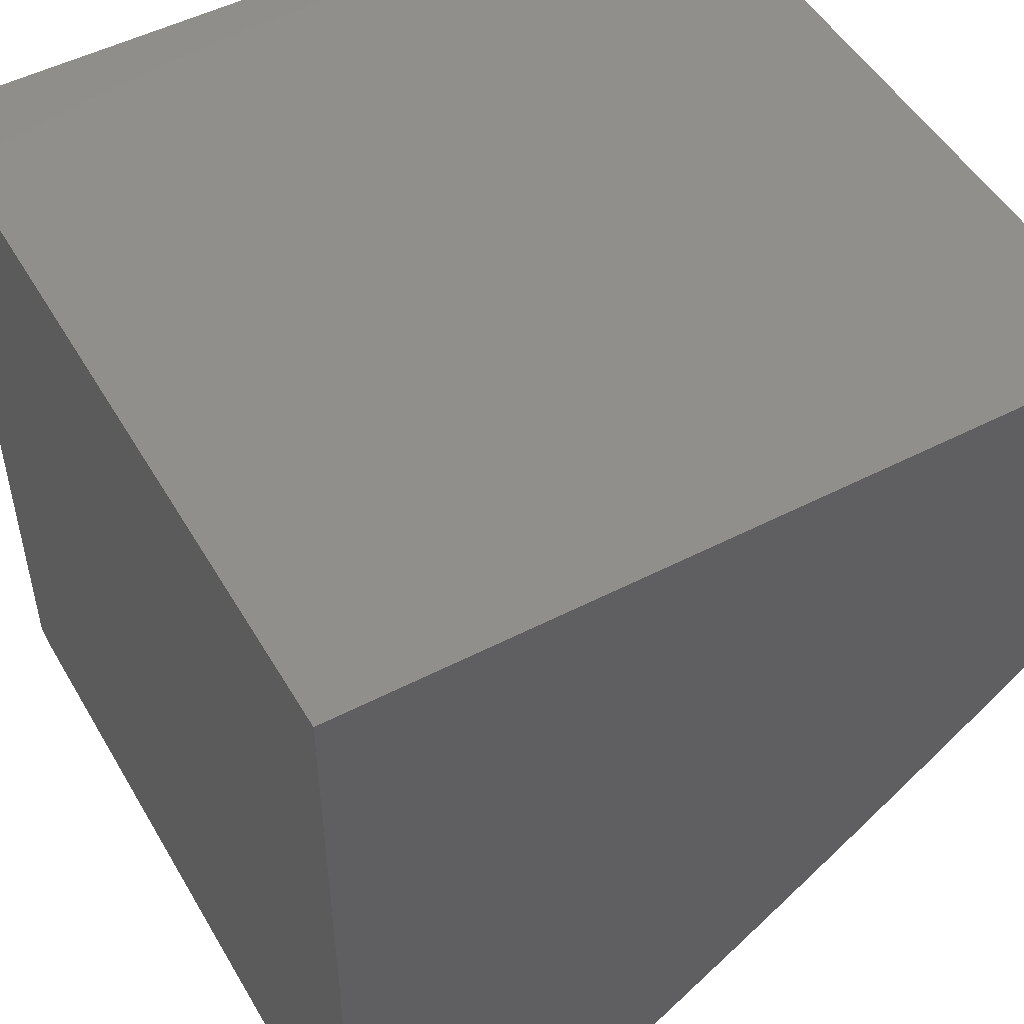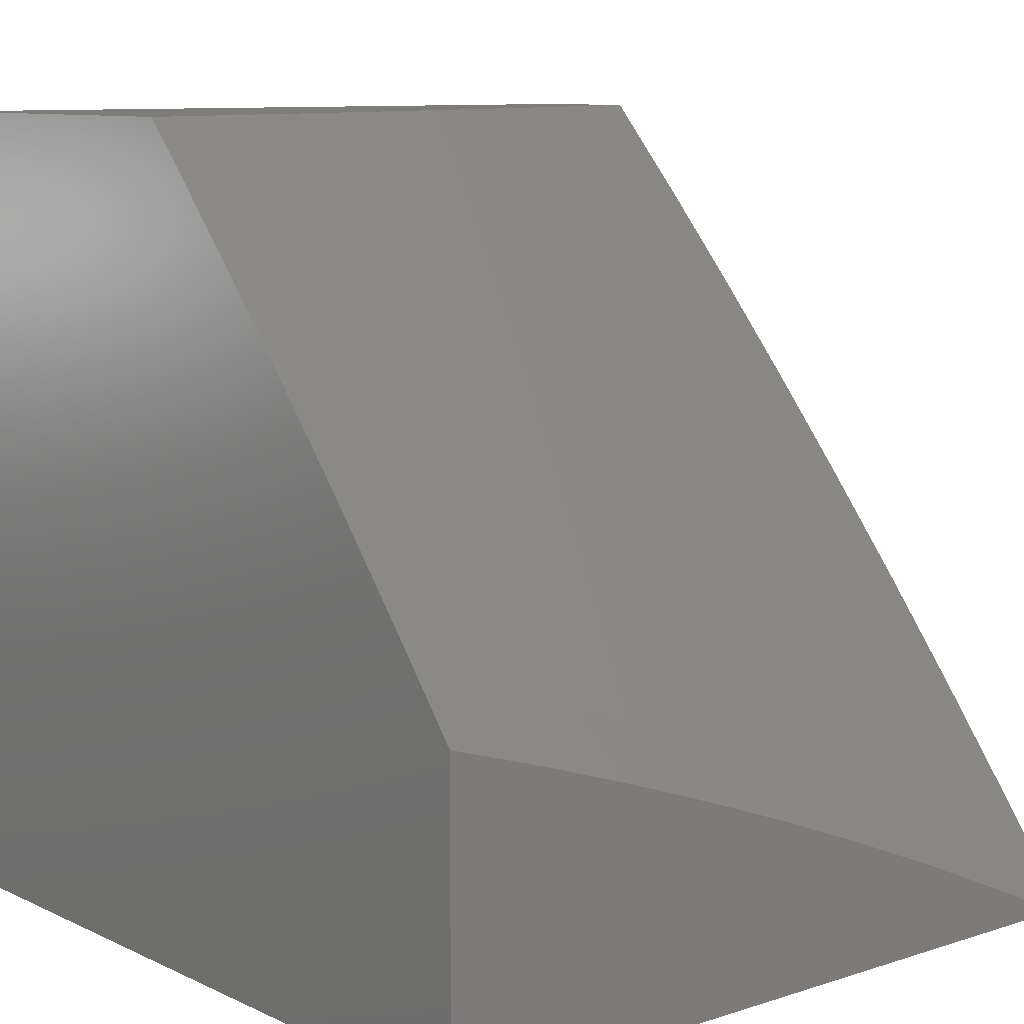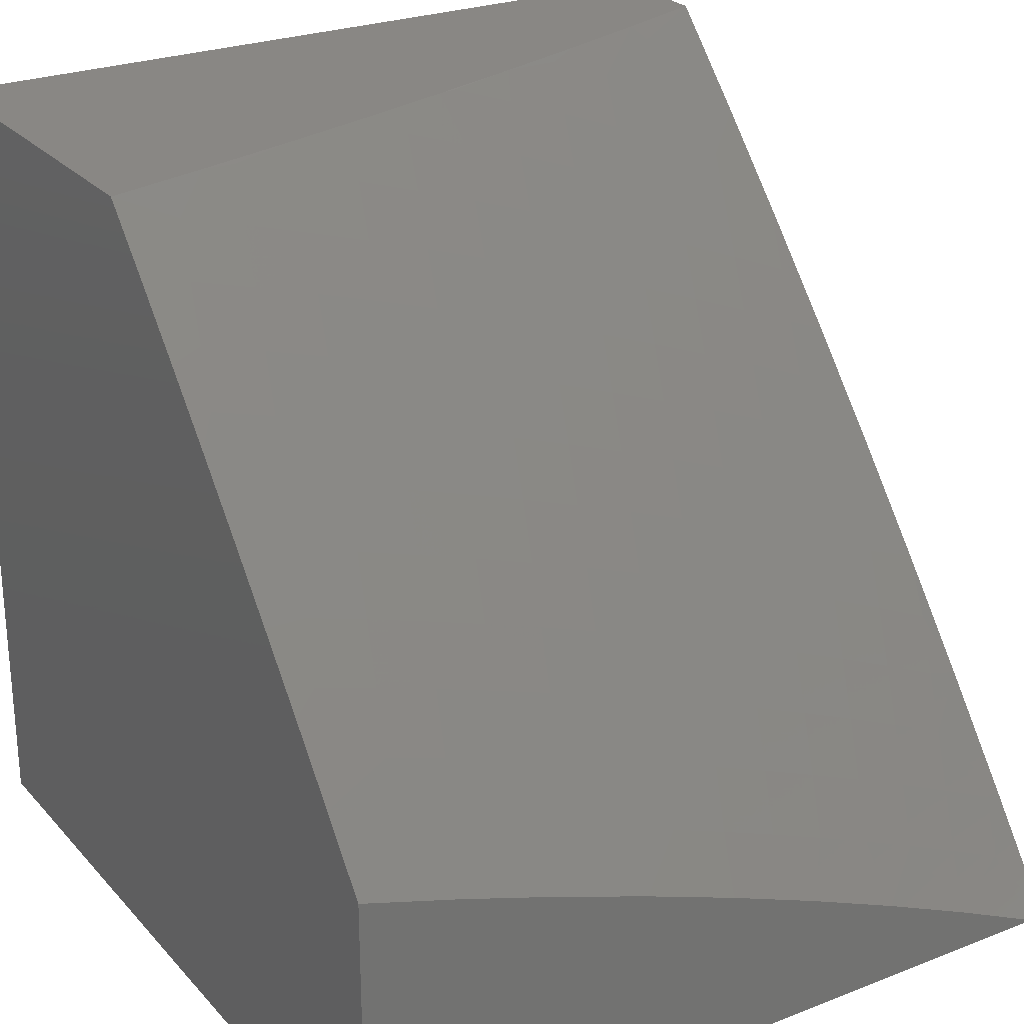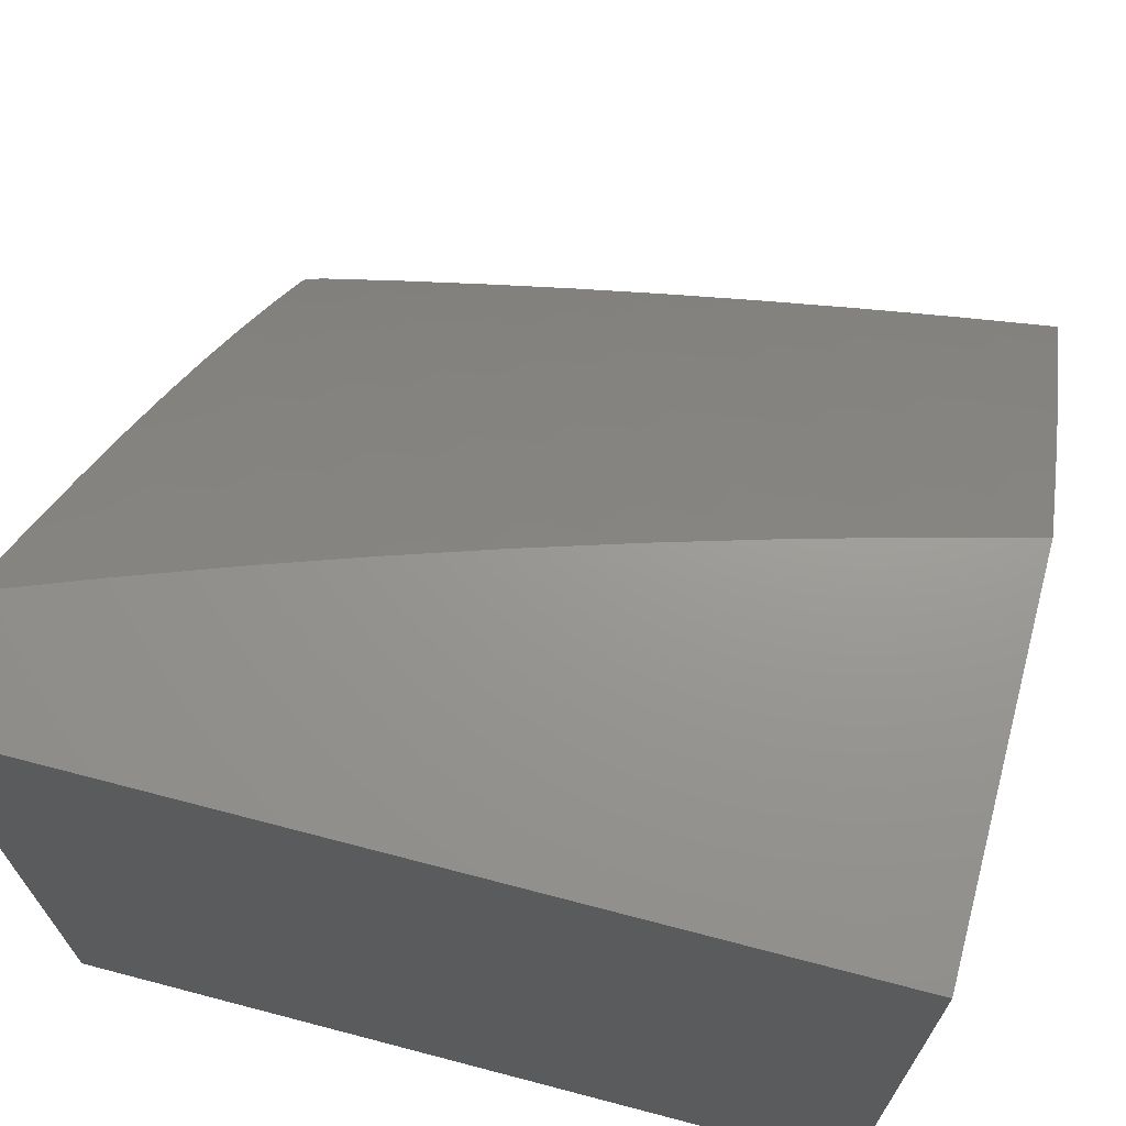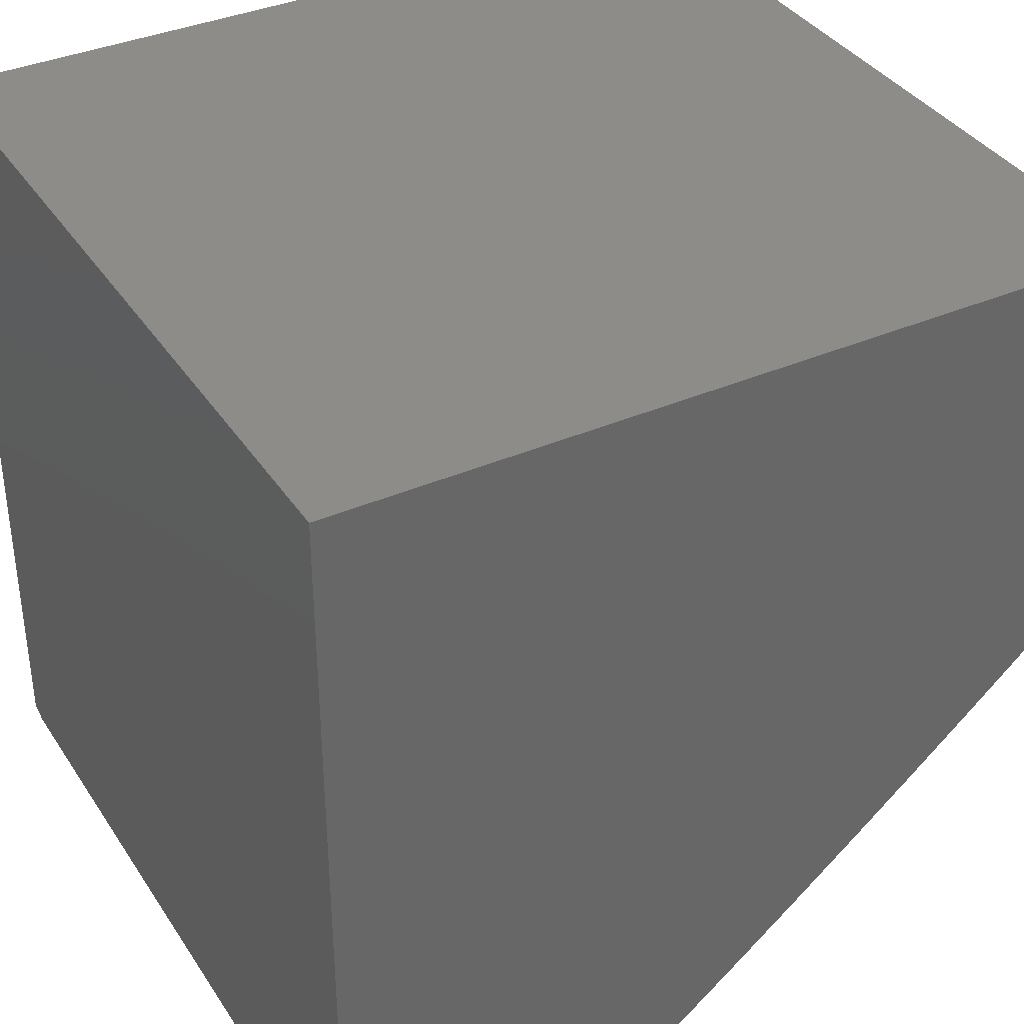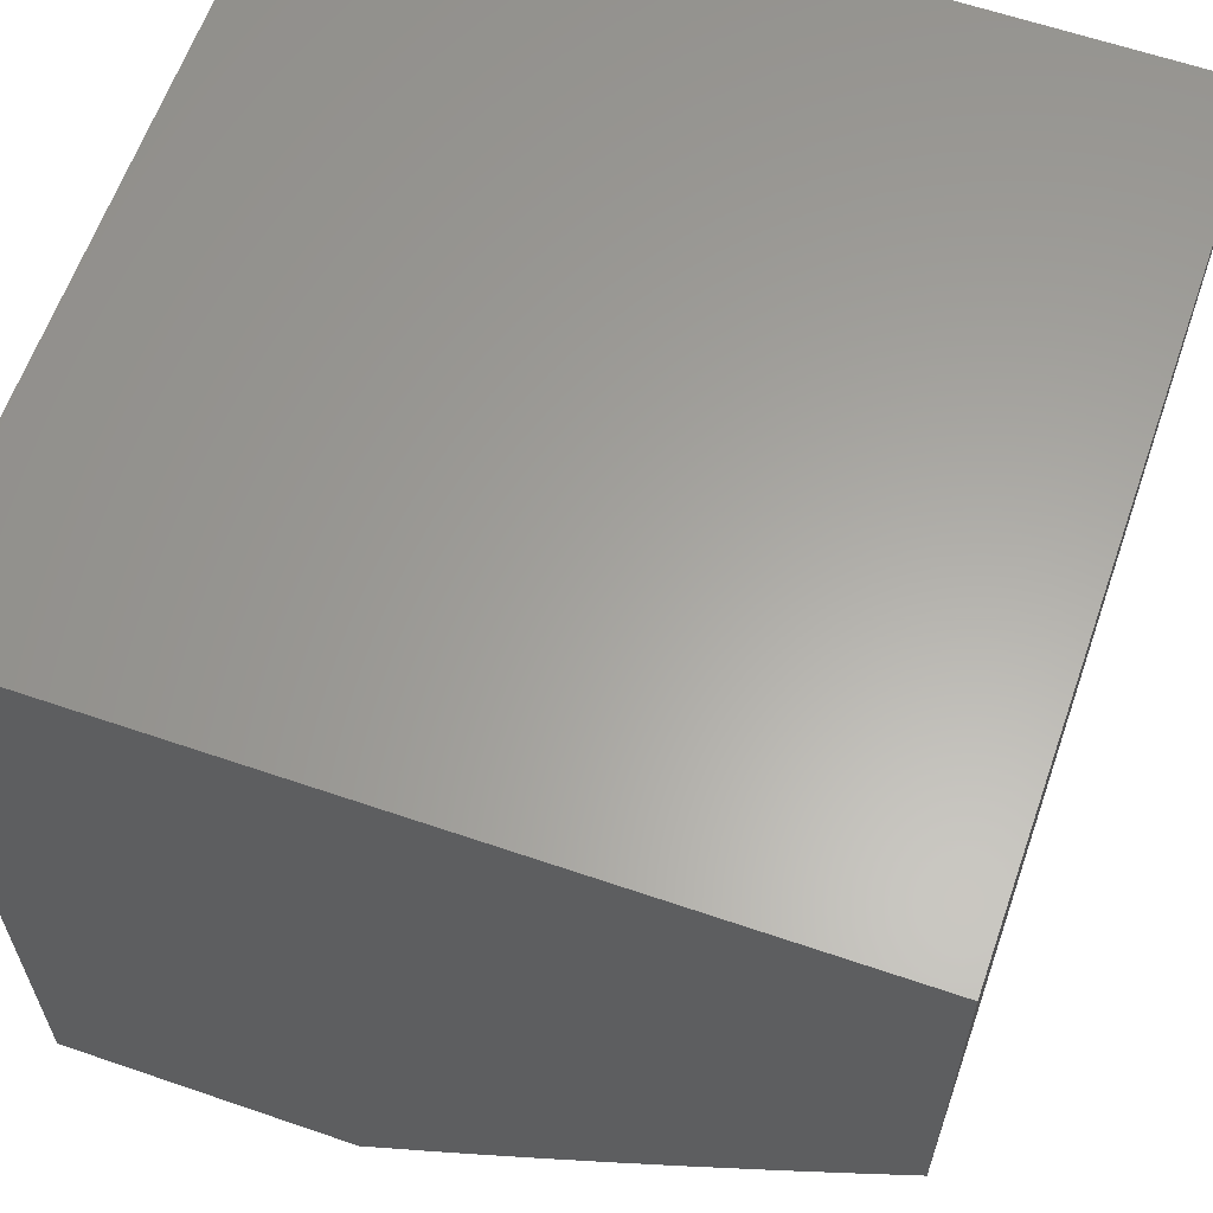
<metadata>
{"format":"stl","ext":"stl","renderer":"f3d","projection":"perspective","resolution":1024,"background":"white","views":[{"elev":50.3,"azim":60.5,"up":"+Z"},{"elev":9.6,"azim":140.1,"up":"+Y"},{"elev":25.8,"azim":148.2,"up":"+Y"},{"elev":69.7,"azim":14.7,"up":"+Y"},{"elev":37.0,"azim":60.7,"up":"+Z"},{"elev":62.0,"azim":109.2,"up":"+Z"}]}
</metadata>
<code>
# stl→obj: 198 verts, 392 faces
v -2 6.456 -8.936
v -2 6.375 -9
v -2.073 6.416 -8.95
v -2.125 6.336 -9
v -2.147 6.393 -8.95
v -2.221 6.369 -8.95
v -2.241 6.425 -8.9
v -2.315 6.4 -8.9
v -2.335 6.456 -8.849
v -2.41 6.43 -8.849
v -2.431 6.485 -8.797
v -2.506 6.458 -8.797
v -2.527 6.513 -8.746
v -2.603 6.484 -8.746
v -2.625 6.538 -8.693
v -2.702 6.509 -8.693
v -2.724 6.562 -8.641
v -2.801 6.532 -8.641
v -2.824 6.585 -8.588
v -2.901 6.553 -8.588
v -2.924 6.605 -8.534
v -2.978 6.52 -8.588
v -3 6.513 -8.585
v -2.954 6.467 -8.641
v -3 6.387 -8.69
v -2.929 6.414 -8.693
v -2.905 6.36 -8.746
v -2.83 6.393 -8.746
v -2.806 6.339 -8.797
v -2.731 6.37 -8.797
v -2.708 6.315 -8.849
v -2.634 6.345 -8.849
v -2.611 6.29 -8.9
v -2.537 6.319 -8.9
v -2.515 6.263 -8.95
v -2.441 6.291 -8.95
v -2.495 6.206 -9
v -2.373 6.252 -9
v -2.368 6.318 -8.95
v -2.249 6.295 -9
v -2.294 6.344 -8.95
v -2.588 6.235 -8.95
v -2.617 6.158 -9
v -2.661 6.205 -8.95
v -2.734 6.175 -8.95
v -2.758 6.23 -8.9
v -2.831 6.198 -8.9
v -2.856 6.253 -8.849
v -2.93 6.22 -8.849
v -2.955 6.274 -8.797
v -3 6.26 -8.792
v -2.98 6.327 -8.746
v -2.738 6.108 -9
v -2.806 6.144 -8.95
v -2.904 6.166 -8.9
v -2.977 6.133 -8.9
v -3 6.131 -8.893
v -2.951 6.079 -8.95
v -3 6 -8.992
v -2.977 6 -9
v -2.858 6.055 -9
v -2.879 6.112 -8.95
v -3 6.637 -8.478
v -2.947 6.658 -8.48
v -2.846 6.638 -8.534
v -2.869 6.69 -8.48
v -2.768 6.669 -8.534
v -2.79 6.722 -8.48
v -2.69 6.7 -8.534
v -2.711 6.753 -8.48
v -2.612 6.729 -8.534
v -2.632 6.783 -8.48
v -2.533 6.758 -8.534
v -2.553 6.812 -8.48
v -2.454 6.786 -8.534
v -2.474 6.839 -8.48
v -2.376 6.812 -8.534
v -2.394 6.866 -8.48
v -2.297 6.838 -8.534
v -2.315 6.892 -8.48
v -2.218 6.863 -8.534
v -2.235 6.917 -8.48
v -2.139 6.887 -8.534
v -2.156 6.942 -8.48
v -2.06 6.91 -8.534
v -2.076 6.965 -8.48
v -2 6.924 -8.536
v -2 7 -8.467
v -2.127 7 -8.434
v -2.173 6.996 -8.425
v -2.253 6.972 -8.425
v -2.254 7 -8.399
v -2.333 6.946 -8.425
v -2.38 7 -8.362
v -2.432 6.974 -8.371
v -2.505 7 -8.323
v -2.512 6.946 -8.371
v -2.532 6.999 -8.315
v -2.613 6.97 -8.315
v -2.63 7 -8.282
v -2.694 6.941 -8.315
v -2.714 6.993 -8.26
v -2.795 6.962 -8.26
v -2.754 7 -8.239
v -2.877 7 -8.194
v -2.898 6.982 -8.203
v -3 7 -8.147
v -2.98 6.949 -8.203
v -3 6.881 -8.259
v -2.958 6.898 -8.26
v -2.936 6.846 -8.315
v -2.855 6.879 -8.315
v -2.834 6.827 -8.371
v -2.754 6.858 -8.371
v -2.733 6.806 -8.425
v -2.653 6.836 -8.425
v -2.97 6.71 -8.425
v -3 6.76 -8.37
v -2.993 6.762 -8.371
v -2.914 6.795 -8.371
v -2.812 6.775 -8.425
v -2.043 6.855 -8.588
v -2 6.848 -8.605
v -2.027 6.799 -8.641
v -2 6.77 -8.673
v -2.01 6.744 -8.693
v -2 6.693 -8.74
v -2.087 6.721 -8.693
v -2.07 6.665 -8.746
v -2.164 6.698 -8.693
v -2.146 6.642 -8.746
v -2.241 6.673 -8.693
v -2.223 6.618 -8.746
v -2.318 6.648 -8.693
v -2.299 6.593 -8.746
v -2.395 6.622 -8.693
v -2.375 6.567 -8.746
v -2.472 6.595 -8.693
v -2.451 6.54 -8.746
v -2.549 6.567 -8.693
v -2 6.614 -8.806
v -2.052 6.609 -8.797
v -2.128 6.586 -8.797
v -2.204 6.562 -8.797
v -2.28 6.537 -8.797
v -2.355 6.512 -8.797
v -2.035 6.552 -8.849
v -2 6.535 -8.871
v -2.017 6.495 -8.9
v -2.092 6.473 -8.9
v -2.166 6.449 -8.9
v -2.11 6.53 -8.849
v -2.185 6.506 -8.849
v -2.26 6.481 -8.849
v -2.182 6.753 -8.641
v -2.105 6.777 -8.641
v -2.2 6.808 -8.588
v -2.122 6.832 -8.588
v -2.26 6.729 -8.641
v -2.338 6.703 -8.641
v -2.415 6.677 -8.641
v -2.493 6.65 -8.641
v -2.57 6.622 -8.641
v -2.647 6.593 -8.641
v -2.278 6.784 -8.588
v -2.357 6.758 -8.588
v -2.435 6.731 -8.588
v -2.513 6.704 -8.588
v -2.591 6.676 -8.588
v -2.669 6.646 -8.588
v -2.746 6.616 -8.588
v -2.413 6.92 -8.425
v -2.493 6.893 -8.425
v -2.573 6.865 -8.425
v -2.389 6.374 -8.9
v -2.463 6.347 -8.9
v -2.593 6.918 -8.371
v -2.673 6.889 -8.371
v -2.485 6.402 -8.849
v -2.581 6.429 -8.797
v -2.679 6.454 -8.746
v -2.778 6.478 -8.693
v -2.877 6.5 -8.641
v -2.559 6.374 -8.849
v -2.775 6.91 -8.315
v -2.684 6.26 -8.9
v -2.782 6.284 -8.849
v -2.881 6.307 -8.797
v -2.656 6.4 -8.797
v -2.755 6.424 -8.746
v -2.854 6.446 -8.693
v -2.891 6.743 -8.425
v -2.877 6.931 -8.26
v -3 7 -8
v -3 6 -8
v -2 6 -8
v -2 6 -9
v -2 7 -8
f 1 2 3
f 3 2 4
f 3 4 5
f 5 4 6
f 5 6 7
f 7 6 8
f 7 8 9
f 9 8 10
f 9 10 11
f 11 10 12
f 11 12 13
f 13 12 14
f 13 14 15
f 15 14 16
f 15 16 17
f 17 16 18
f 17 18 19
f 19 18 20
f 19 20 21
f 21 20 22
f 21 22 23
f 23 22 24
f 23 24 25
f 25 24 26
f 25 26 27
f 27 26 28
f 27 28 29
f 29 28 30
f 29 30 31
f 31 30 32
f 31 32 33
f 33 32 34
f 33 34 35
f 35 34 36
f 35 36 37
f 37 36 38
f 38 36 39
f 38 39 40
f 40 39 41
f 40 41 6
f 6 41 8
f 4 40 6
f 35 37 42
f 42 37 43
f 42 43 44
f 44 43 45
f 44 45 46
f 46 45 47
f 46 47 48
f 48 47 49
f 48 49 50
f 50 49 51
f 50 51 52
f 52 51 25
f 52 25 27
f 43 53 45
f 45 53 54
f 45 54 47
f 47 54 55
f 47 55 49
f 49 55 56
f 49 56 57
f 57 56 58
f 57 58 59
f 59 58 60
f 60 58 61
f 61 58 62
f 61 62 54
f 54 62 55
f 53 61 54
f 57 51 49
f 23 63 21
f 21 63 64
f 21 64 65
f 65 64 66
f 65 66 67
f 67 66 68
f 67 68 69
f 69 68 70
f 69 70 71
f 71 70 72
f 71 72 73
f 73 72 74
f 73 74 75
f 75 74 76
f 75 76 77
f 77 76 78
f 77 78 79
f 79 78 80
f 79 80 81
f 81 80 82
f 81 82 83
f 83 82 84
f 83 84 85
f 85 84 86
f 85 86 87
f 87 86 88
f 88 86 89
f 89 86 84
f 89 84 90
f 90 84 91
f 90 91 92
f 92 91 93
f 92 93 94
f 94 93 95
f 94 95 96
f 96 95 97
f 96 97 98
f 98 97 99
f 98 99 100
f 100 99 101
f 100 101 102
f 102 101 103
f 102 103 104
f 104 103 105
f 105 103 106
f 105 106 107
f 107 106 108
f 107 108 109
f 109 108 110
f 109 110 111
f 111 110 112
f 111 112 113
f 113 112 114
f 113 114 115
f 115 114 116
f 115 116 72
f 72 116 74
f 64 63 117
f 117 63 118
f 117 118 119
f 119 118 111
f 119 111 120
f 120 111 113
f 120 113 121
f 121 113 115
f 121 115 70
f 70 115 72
f 118 109 111
f 104 100 102
f 100 96 98
f 92 89 90
f 85 87 122
f 122 87 123
f 122 123 124
f 124 123 125
f 124 125 126
f 126 125 127
f 126 127 128
f 128 127 129
f 128 129 130
f 130 129 131
f 130 131 132
f 132 131 133
f 132 133 134
f 134 133 135
f 134 135 136
f 136 135 137
f 136 137 138
f 138 137 139
f 138 139 140
f 140 139 13
f 140 13 15
f 127 141 129
f 129 141 142
f 129 142 131
f 131 142 143
f 131 143 133
f 133 143 144
f 133 144 135
f 135 144 145
f 135 145 137
f 137 145 146
f 137 146 139
f 139 146 11
f 139 11 13
f 142 141 147
f 147 141 148
f 147 148 149
f 149 148 1
f 149 1 150
f 150 1 3
f 150 3 151
f 151 3 5
f 151 5 7
f 147 149 152
f 152 149 150
f 152 150 153
f 153 150 151
f 153 151 154
f 154 151 7
f 154 7 9
f 142 147 143
f 143 147 152
f 143 152 144
f 144 152 153
f 144 153 145
f 145 153 154
f 145 154 146
f 146 154 9
f 146 9 11
f 130 155 128
f 128 155 156
f 128 156 126
f 126 156 124
f 155 157 156
f 156 157 158
f 156 158 124
f 124 158 122
f 155 130 159
f 159 130 132
f 159 132 160
f 160 132 134
f 160 134 161
f 161 134 136
f 161 136 162
f 162 136 138
f 162 138 163
f 163 138 140
f 163 140 164
f 164 140 15
f 164 15 17
f 157 81 158
f 158 81 83
f 158 83 122
f 122 83 85
f 157 155 165
f 165 155 159
f 165 159 166
f 166 159 160
f 166 160 167
f 167 160 161
f 167 161 168
f 168 161 162
f 168 162 169
f 169 162 163
f 169 163 170
f 170 163 164
f 170 164 171
f 171 164 17
f 171 17 19
f 81 157 79
f 79 157 165
f 79 165 77
f 77 165 166
f 77 166 75
f 75 166 167
f 75 167 73
f 73 167 168
f 73 168 71
f 71 168 169
f 71 169 69
f 69 169 170
f 69 170 67
f 67 170 171
f 67 171 65
f 65 171 19
f 65 19 21
f 93 91 82
f 82 91 84
f 93 82 80
f 93 80 172
f 172 80 78
f 172 78 173
f 173 78 76
f 173 76 174
f 174 76 74
f 174 74 116
f 8 41 175
f 175 41 39
f 175 39 176
f 176 39 36
f 176 36 34
f 173 97 172
f 172 97 95
f 172 95 93
f 97 173 177
f 177 173 174
f 177 174 178
f 178 174 116
f 178 116 114
f 176 179 175
f 175 179 10
f 175 10 8
f 10 179 12
f 12 179 180
f 12 180 14
f 14 180 181
f 14 181 16
f 16 181 182
f 16 182 18
f 18 182 183
f 18 183 20
f 20 183 22
f 179 176 184
f 184 176 34
f 184 34 32
f 178 101 177
f 177 101 99
f 177 99 97
f 101 178 185
f 185 178 114
f 185 114 112
f 35 42 33
f 33 42 186
f 33 186 31
f 31 186 187
f 31 187 29
f 29 187 188
f 29 188 27
f 27 188 52
f 32 189 184
f 184 189 180
f 184 180 179
f 180 189 181
f 181 189 190
f 181 190 182
f 182 190 191
f 182 191 183
f 183 191 24
f 183 24 22
f 190 189 30
f 30 189 32
f 70 68 121
f 121 68 192
f 121 192 120
f 120 192 119
f 192 68 66
f 112 193 185
f 185 193 103
f 185 103 101
f 108 106 193
f 193 106 103
f 108 193 110
f 110 193 112
f 42 44 186
f 186 44 46
f 186 46 187
f 187 46 48
f 187 48 188
f 188 48 50
f 188 50 52
f 191 190 28
f 28 190 30
f 64 117 66
f 66 117 192
f 117 119 192
f 191 28 26
f 26 24 191
f 55 62 56
f 56 62 58
f 107 109 194
f 194 109 195
f 195 109 118
f 195 118 63
f 63 23 195
f 195 23 25
f 195 25 51
f 51 57 195
f 195 57 59
f 59 60 195
f 195 60 196
f 196 60 197
f 60 61 197
f 197 61 53
f 197 53 43
f 43 37 197
f 197 37 38
f 197 38 40
f 40 4 197
f 197 4 2
f 198 194 196
f 196 194 195
f 88 89 198
f 198 89 92
f 198 92 94
f 94 96 198
f 198 96 100
f 198 100 104
f 104 105 198
f 198 105 194
f 194 105 107
f 2 1 197
f 197 1 196
f 196 1 148
f 196 148 141
f 141 127 196
f 196 127 125
f 196 125 123
f 196 123 198
f 198 123 87
f 198 87 88

</code>
